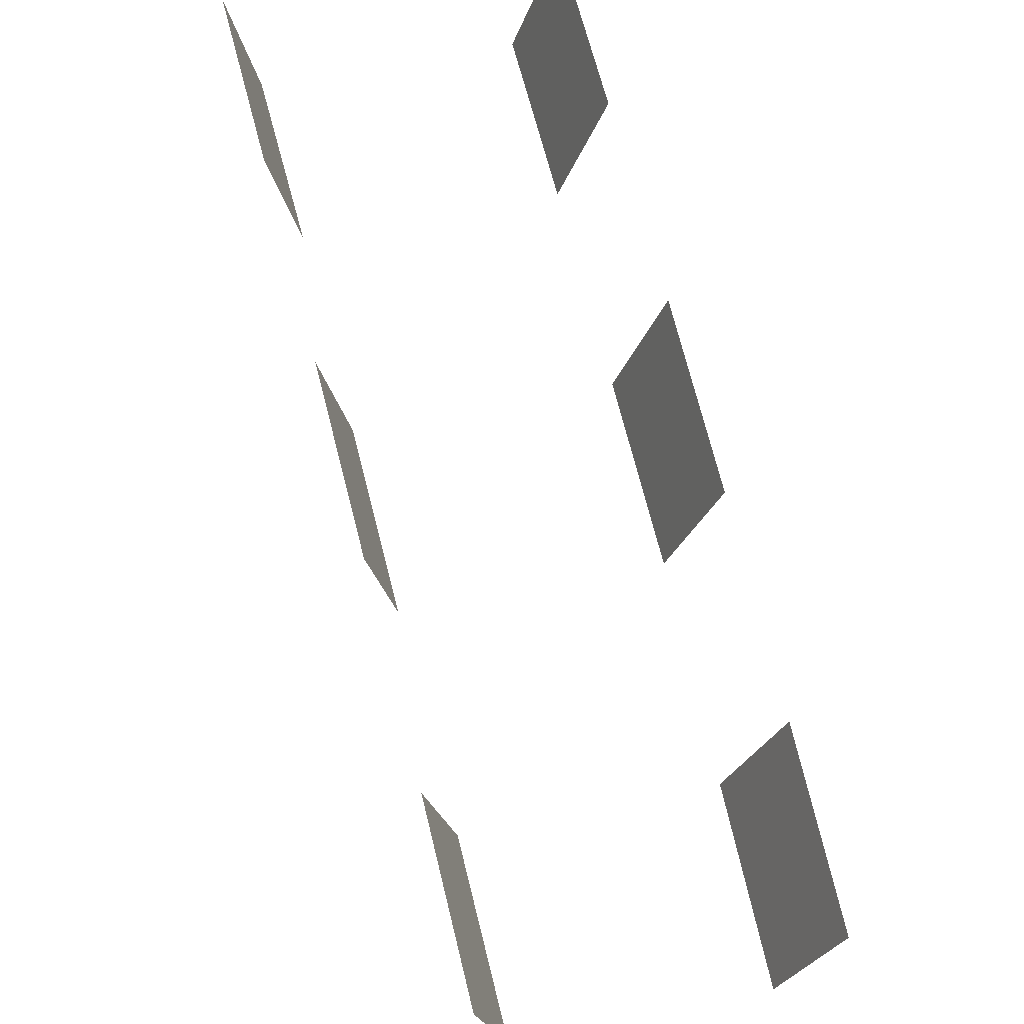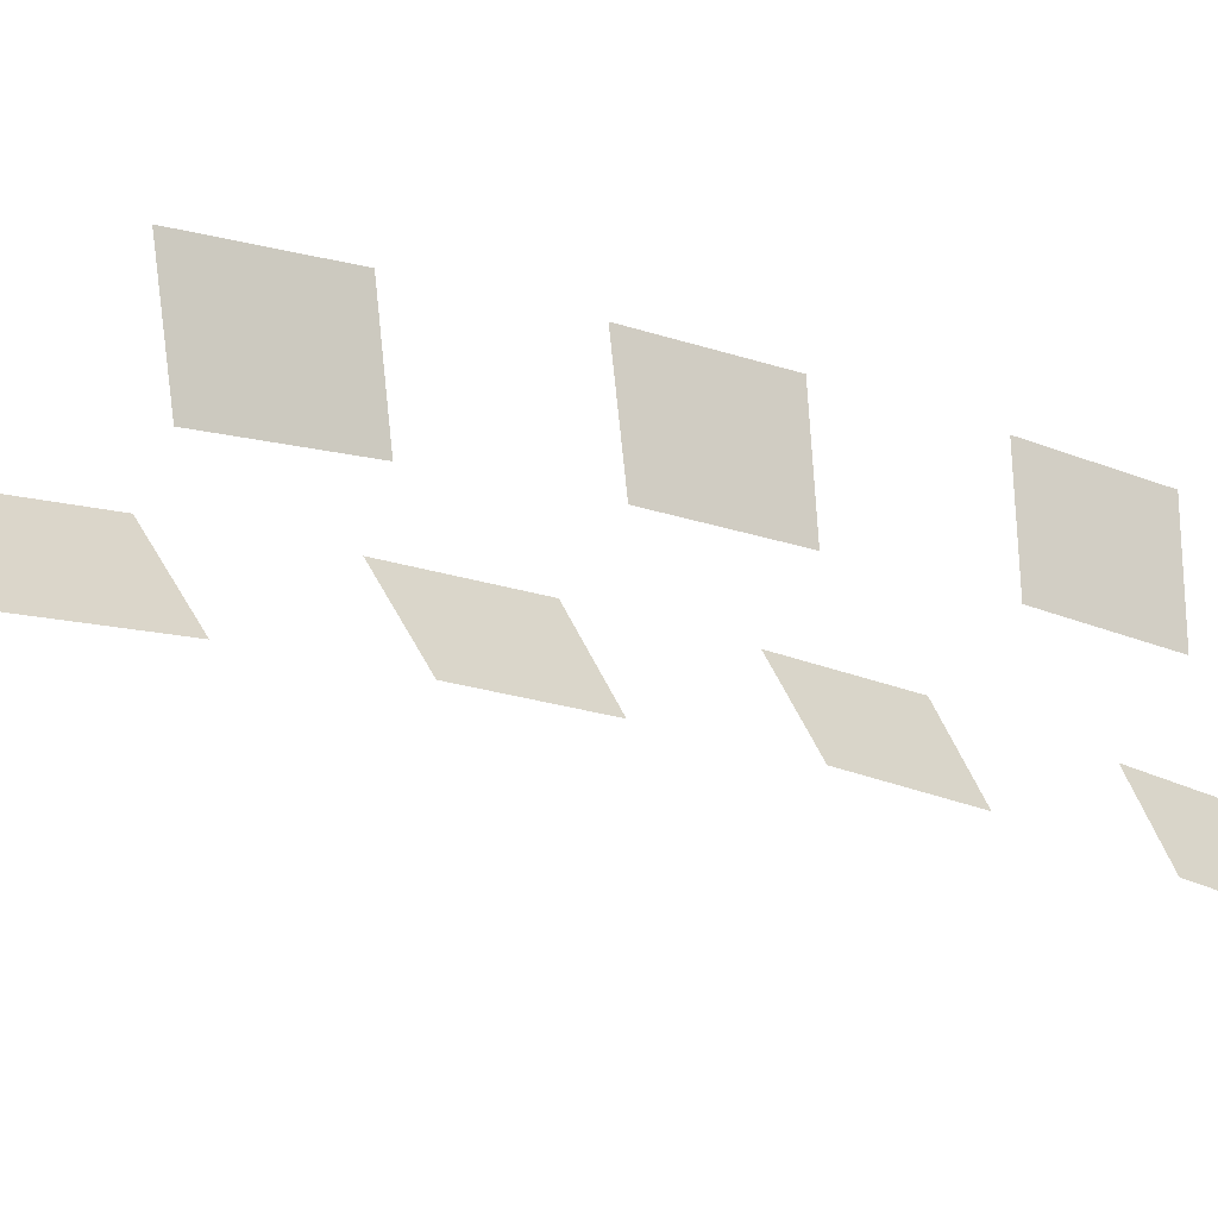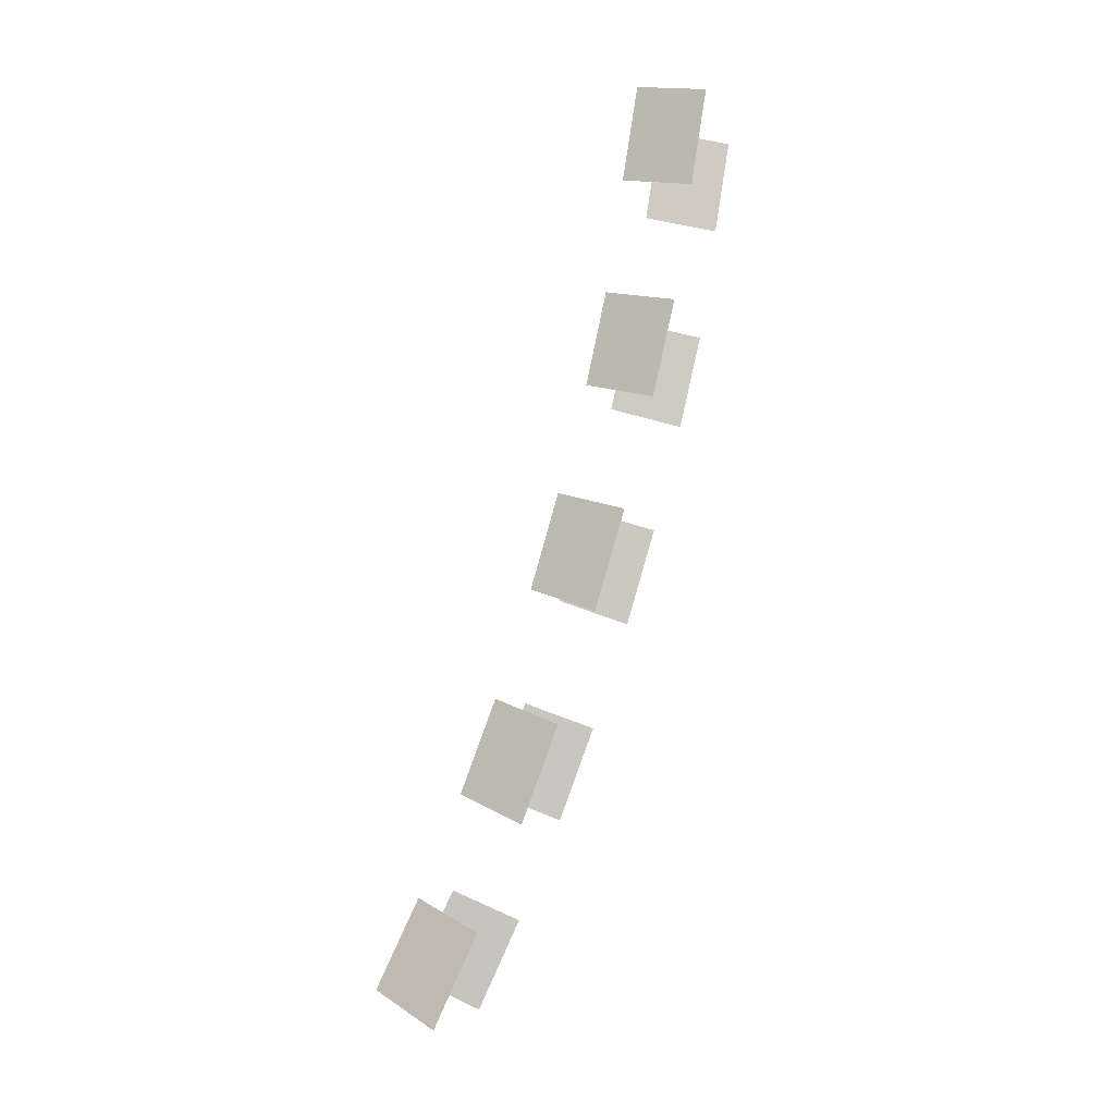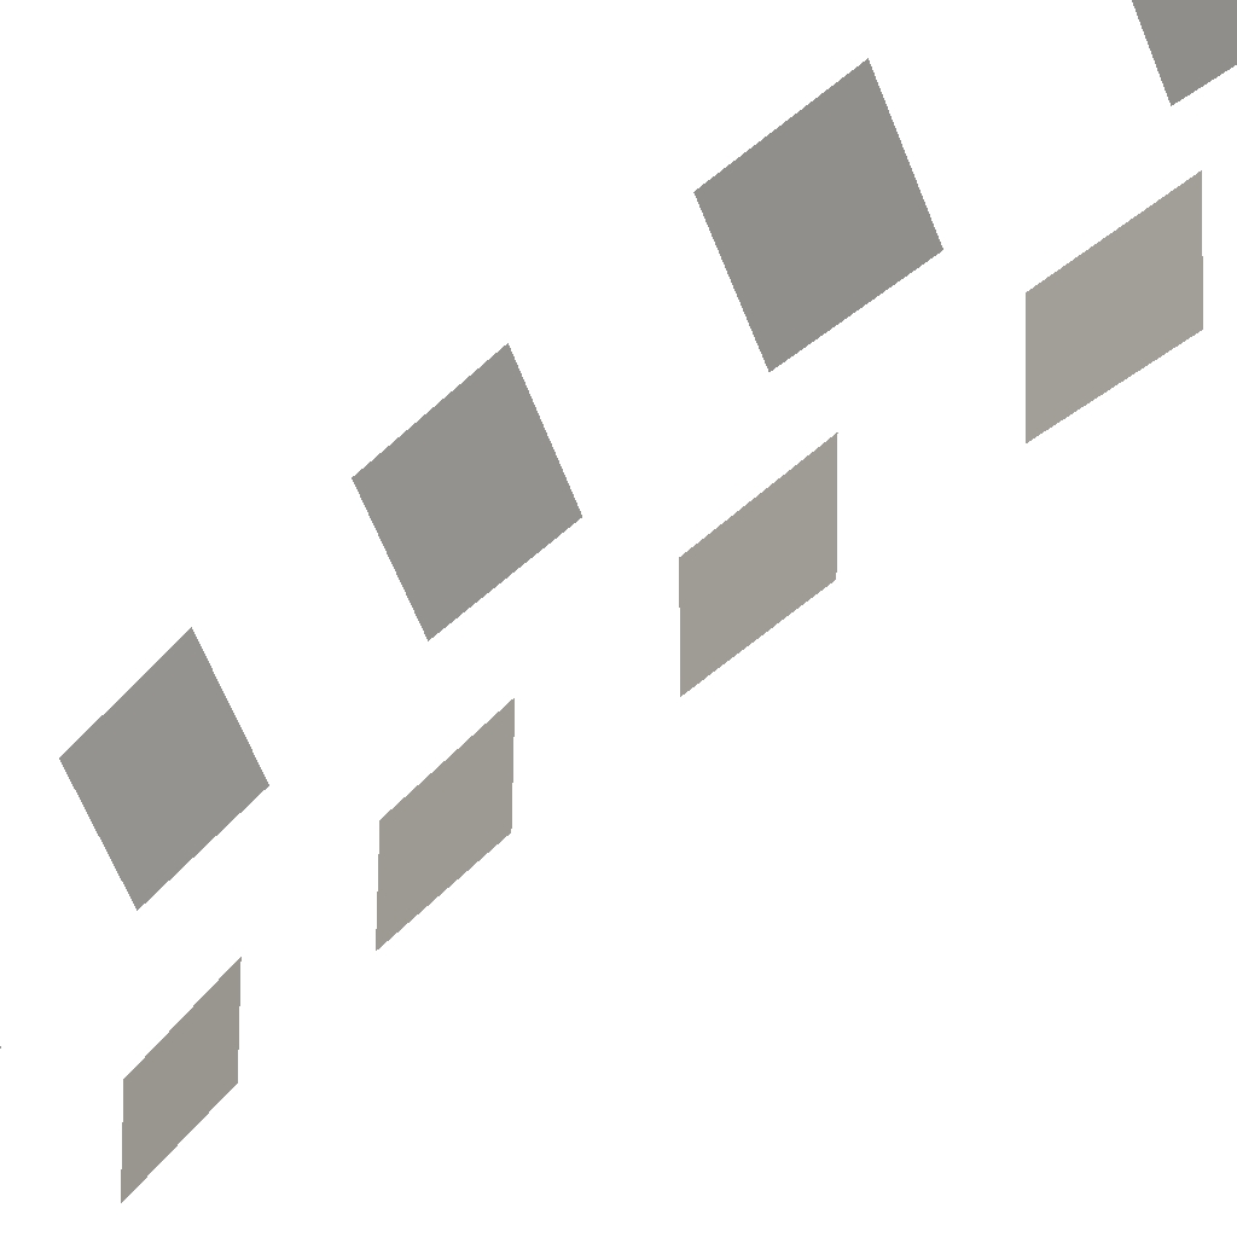
<metadata>
{"format":"obj","ext":"obj","renderer":"f3d","projection":"perspective","resolution":1024,"background":"white","views":[{"elev":46.8,"azim":165.9,"up":"+Y"},{"elev":-41.7,"azim":-126.6,"up":"+Y"},{"elev":-6.5,"azim":102.7,"up":"+Z"},{"elev":-16.3,"azim":-39.5,"up":"+Y"}]}
</metadata>
<code>
g mag_ak_izhmash_ak12_std_545x39_30_glass_LOD0
v -0.006456 -0.02026 -0.09315
v -0.008705 -0.01351 -0.096
v -0.0087 -0.009918 -0.08641
v -0.006499 -0.01673 -0.08381
v -0.008703 -0.01789 -0.1064
v -0.006465 -0.02446 -0.1033
v -0.006434 -0.02874 -0.1122
v -0.008706 -0.02217 -0.1157
v -0.006692 -0.01034 -0.06357
v -0.006705 -0.01311 -0.07307
v -0.008723 -0.006245 -0.07552
v -0.008717 -0.003306 -0.06561
v -0.006717 -0.007485 -0.05285
v -0.008713 -0.0004396 -0.05468
v -0.008708 0.001744 -0.04515
v -0.006754 -0.005464 -0.04355
v -0.008676 0.003507 -0.03369
v -0.008697 0.005021 -0.0242
v -0.007053 -0.002143 -0.02278
v -0.00692 -0.003675 -0.03227
v 0.008135 -0.01351 -0.096
v 0.005886 -0.02026 -0.09315
v 0.005929 -0.01673 -0.08381
v 0.00813 -0.009918 -0.08641
v 0.005864 -0.02874 -0.1122
v 0.005895 -0.02446 -0.1033
v 0.008133 -0.01789 -0.1064
v 0.008136 -0.02217 -0.1157
v 0.008153 -0.006245 -0.07552
v 0.006135 -0.01311 -0.07307
v 0.006122 -0.01034 -0.06357
v 0.008147 -0.003306 -0.06561
v 0.008138 0.001744 -0.04515
v 0.008143 -0.0004396 -0.05468
v 0.006146 -0.007485 -0.05285
v 0.006184 -0.005464 -0.04355
v 0.006482 -0.002143 -0.02278
v 0.008127 0.005021 -0.0242
v 0.008106 0.003507 -0.03369
v 0.00635 -0.003675 -0.03227
g mag_ak_izhmash_ak12_std_545x39_30_glass_LOD0_0
f 3 2 1
f 4 3 1
f 7 6 5
f 8 7 5
f 11 10 9
f 12 11 9
f 15 14 13
f 16 15 13
f 19 18 17
f 20 19 17
f 23 22 21
f 24 23 21
f 27 26 25
f 28 27 25
f 31 30 29
f 32 31 29
f 35 34 33
f 36 35 33
f 39 38 37
f 40 39 37

</code>
